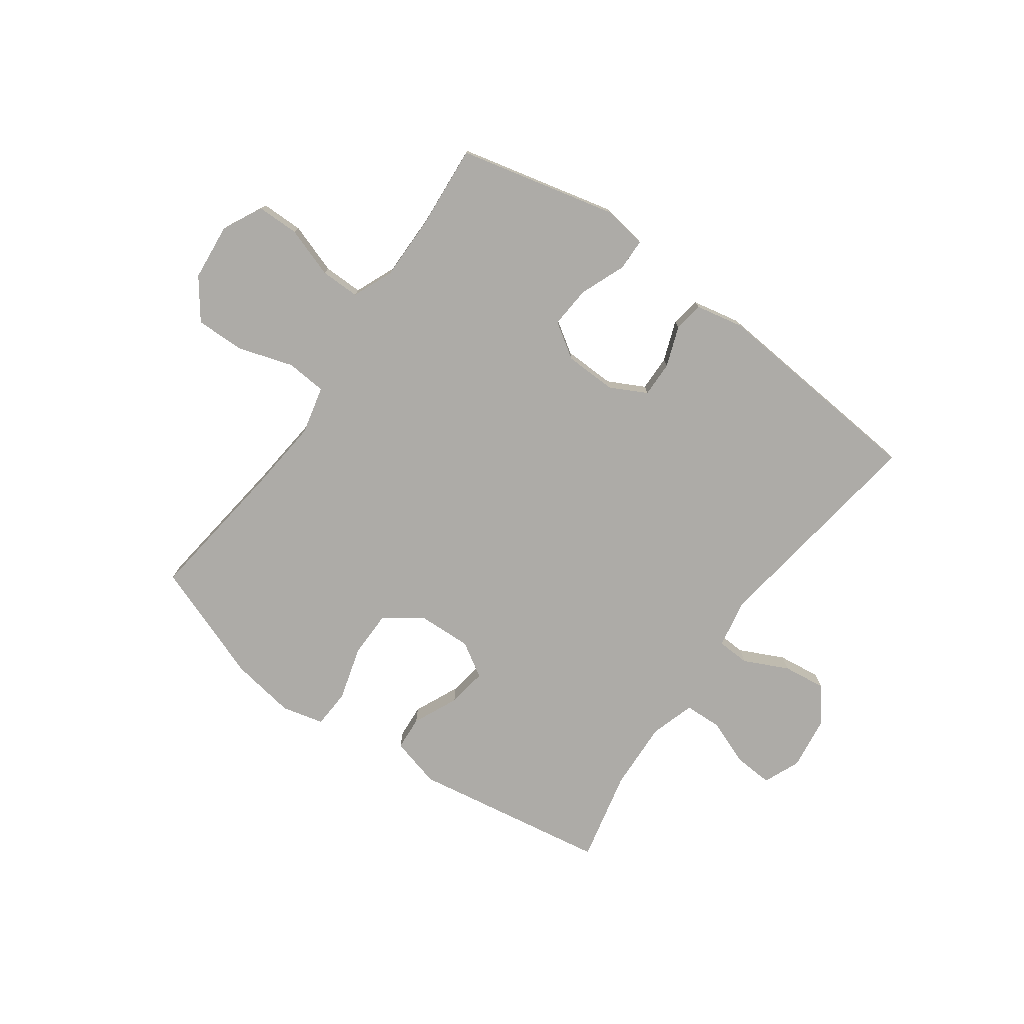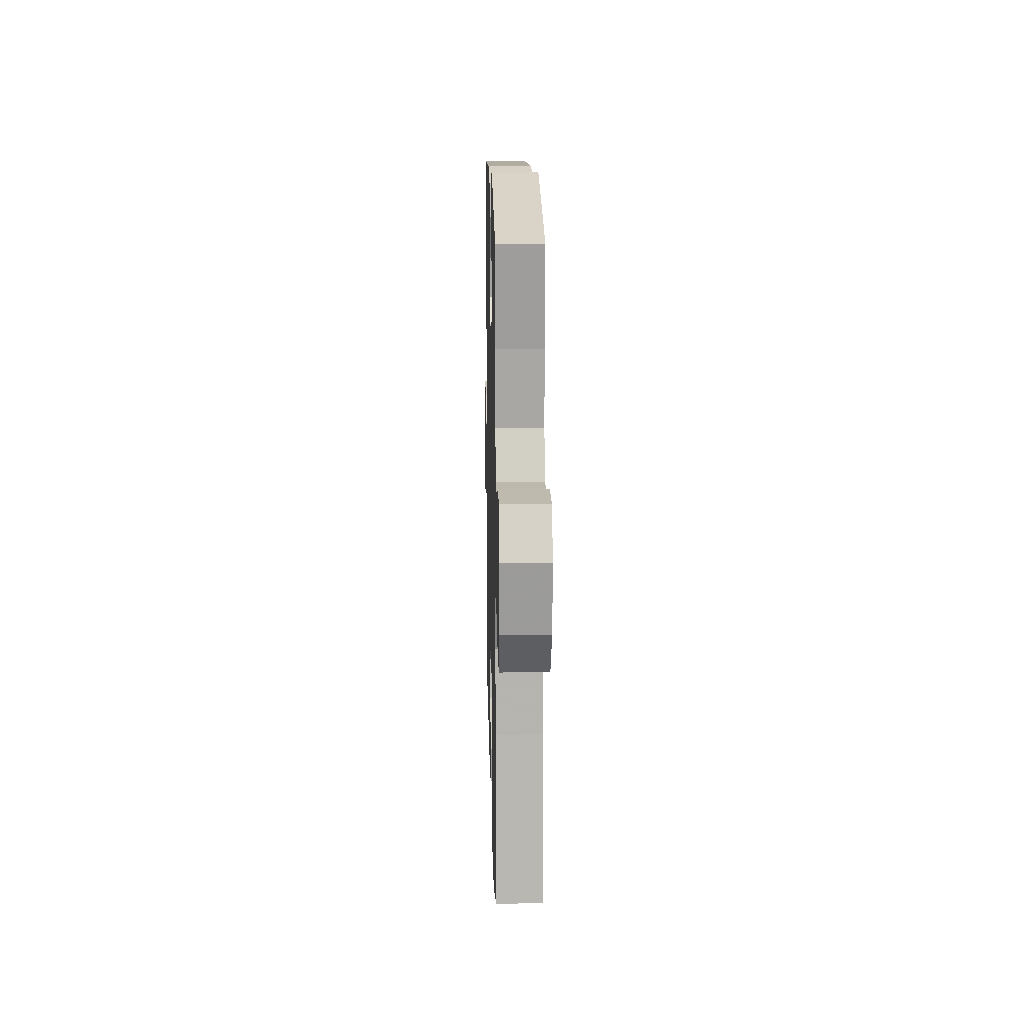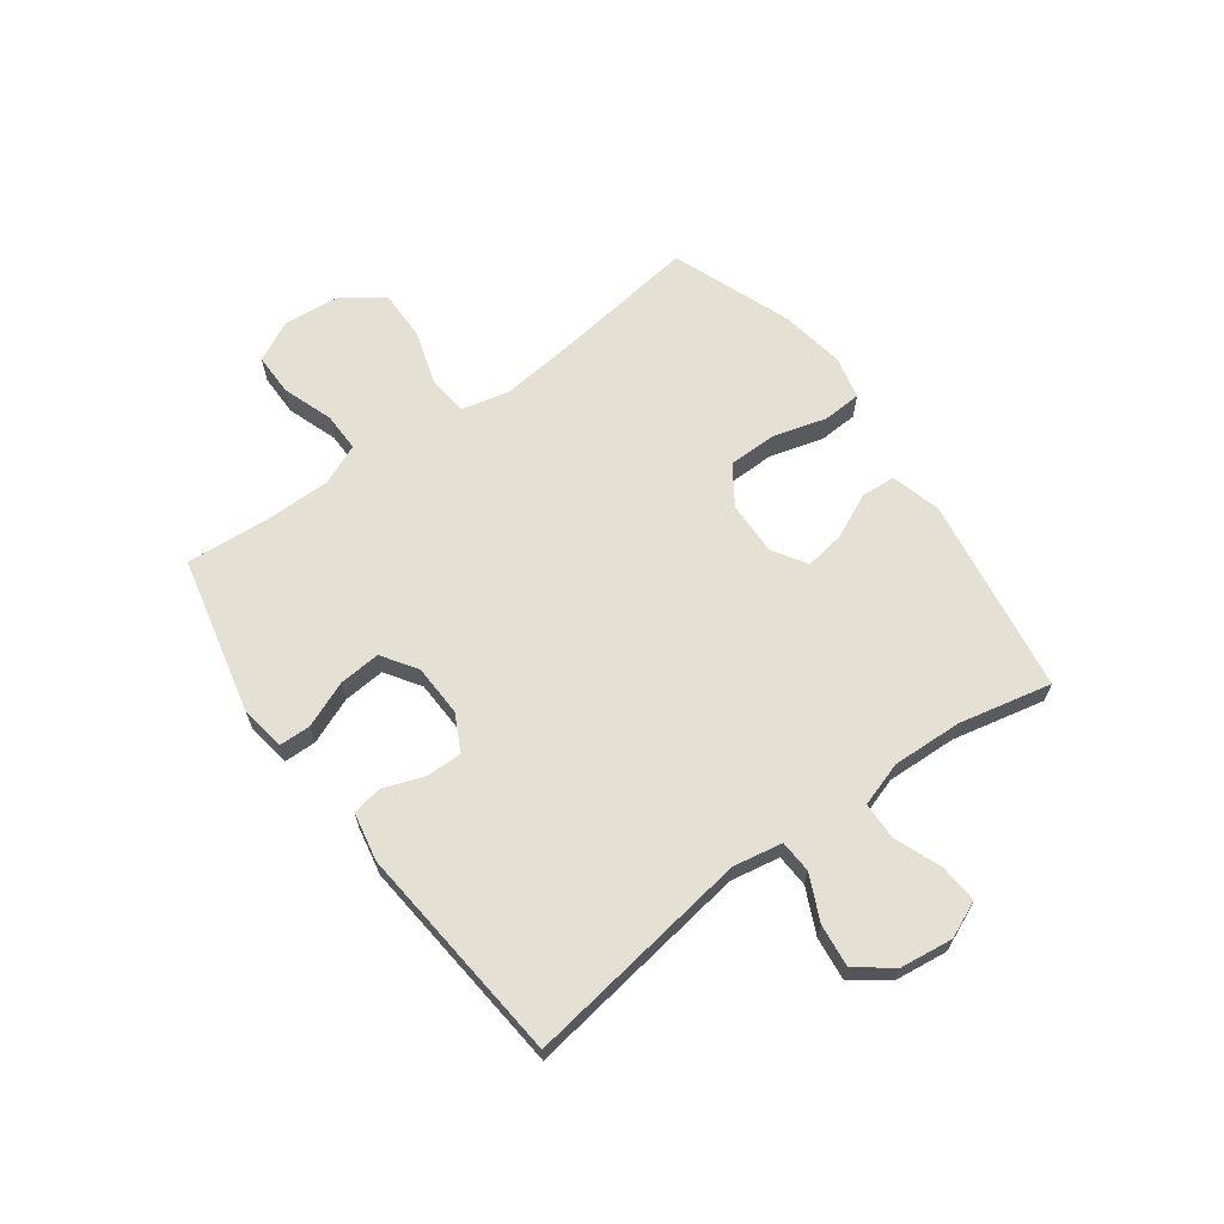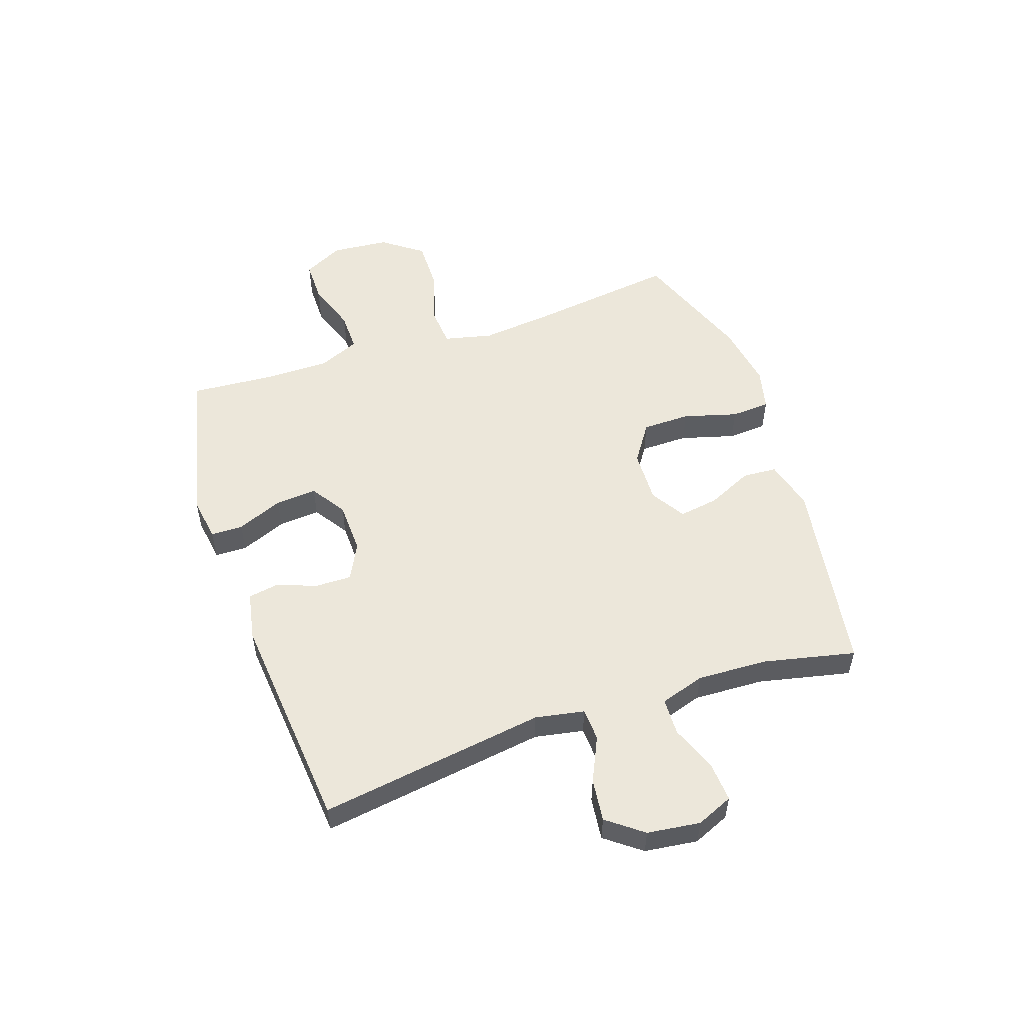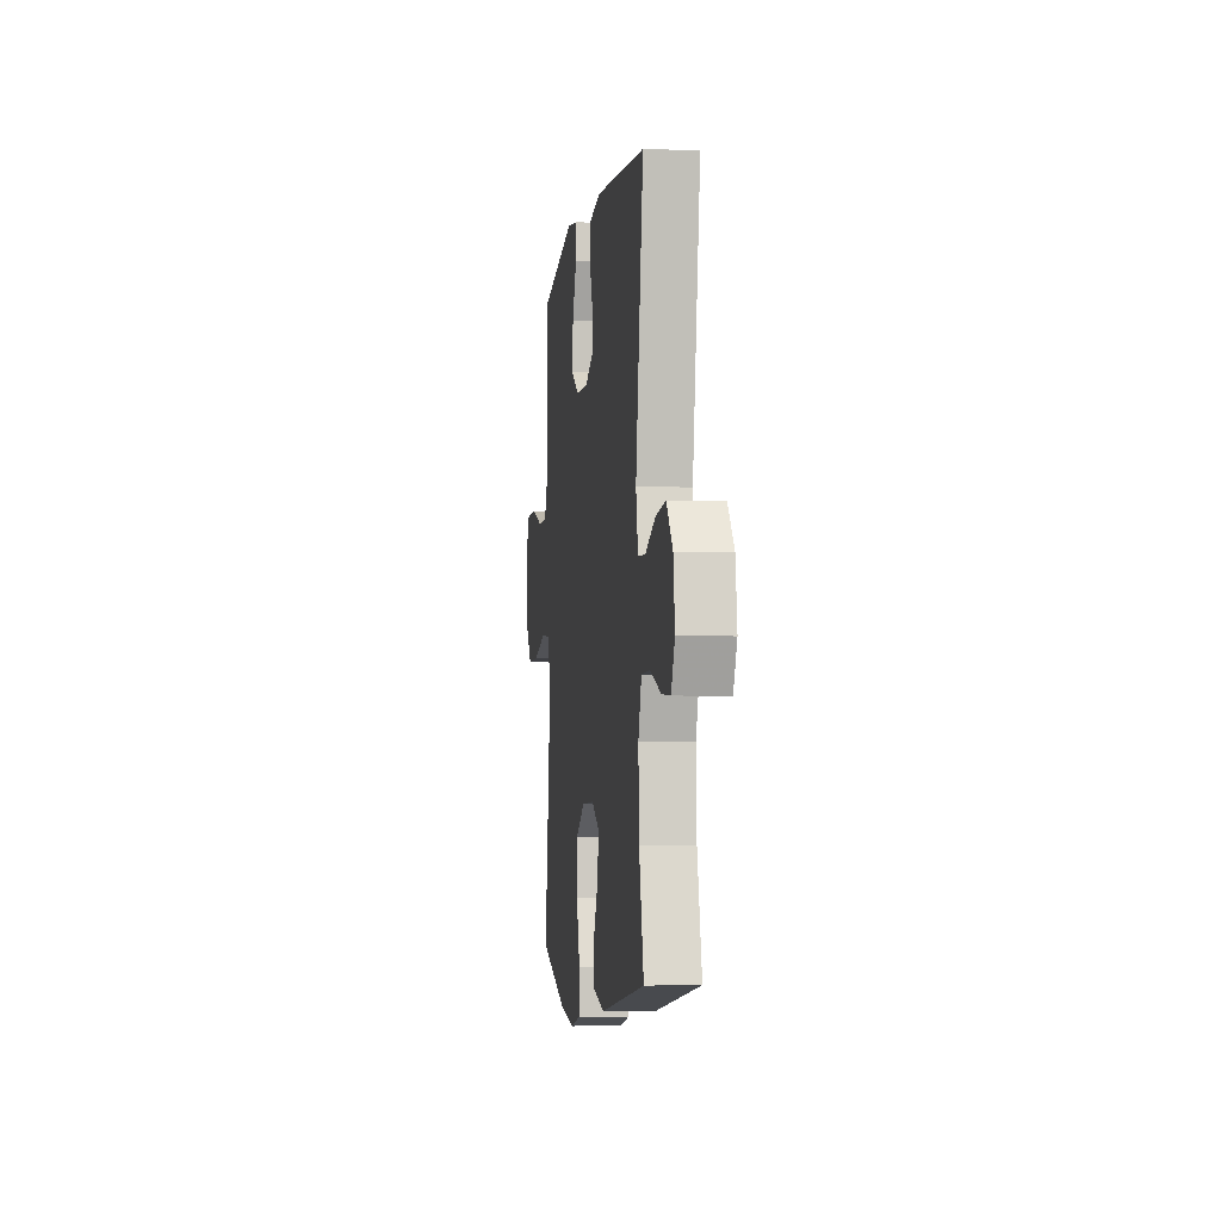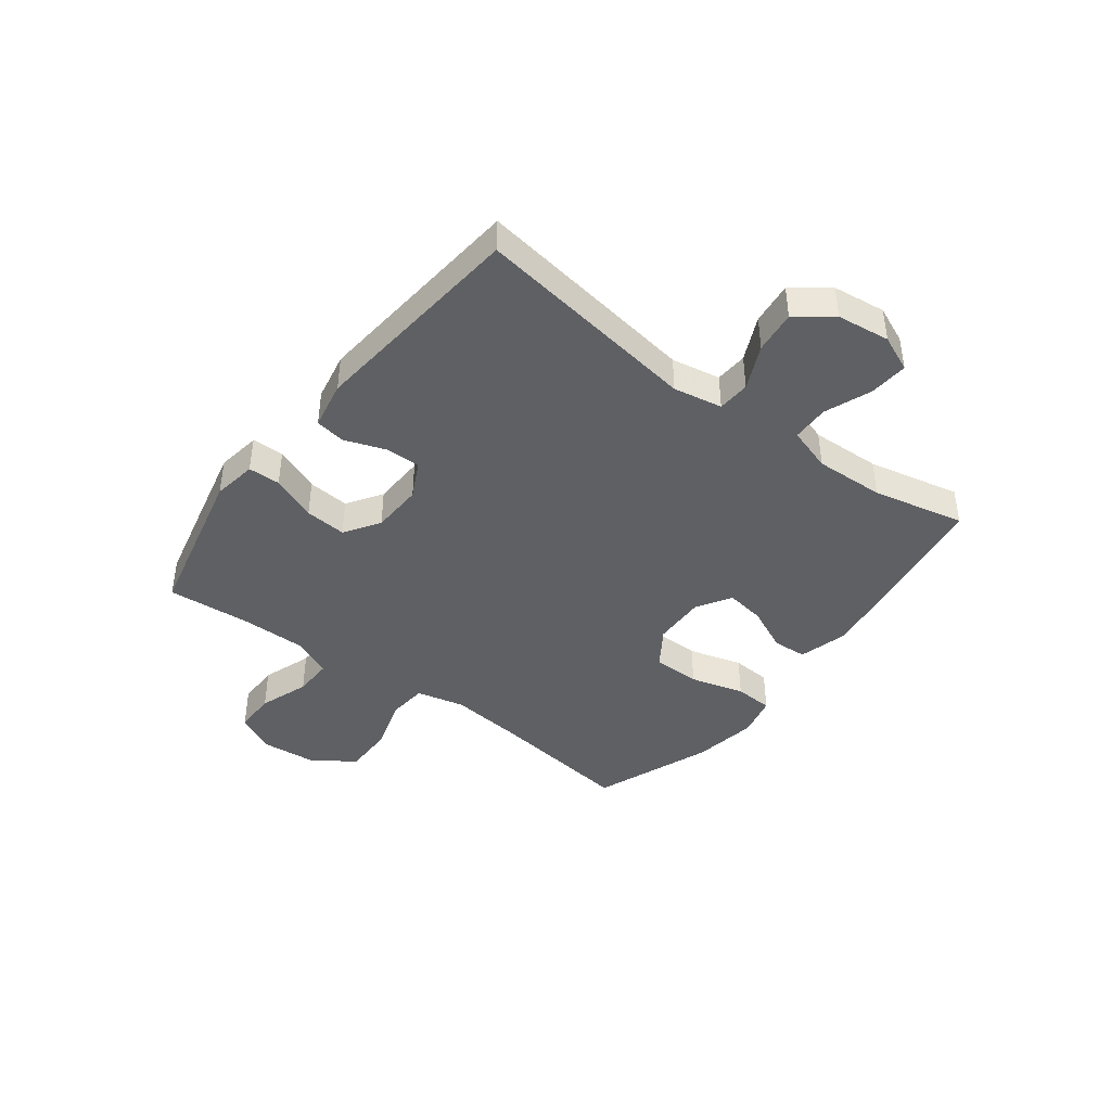
<metadata>
{"format":"obj","ext":"obj","renderer":"f3d","projection":"perspective","resolution":1024,"background":"white","views":[{"elev":-76.4,"azim":-35.3,"up":"+Y"},{"elev":15.5,"azim":-91.4,"up":"+Z"},{"elev":65.3,"azim":53.8,"up":"+Y"},{"elev":53.6,"azim":71.3,"up":"+Y"},{"elev":-4.4,"azim":82.0,"up":"+Z"},{"elev":-42.1,"azim":52.7,"up":"+Y"}]}
</metadata>
<code>
v 0.5 0.07 -0.5
v 0.15 0.07 -0.555
v 0.061 0.07 -0.531
v 0.057 0.07 -0.47
v 0.094 0.07 -0.39
v 0.105 0.07 -0.32
v 0.044 0.07 -0.282
v -0.051 0.07 -0.285
v -0.119 0.07 -0.331
v -0.12 0.07 -0.416
v -0.093 0.07 -0.512
v -0.097 0.07 -0.581
v -0.172 0.07 -0.599
v -0.287 0.07 -0.58
v -0.5 0.07 -0.5
v -0.466 0.07 -0.241
v -0.452 0.07 -0.11
v -0.472 0.07 -0.024
v -0.544 0.07 -0.018
v -0.641 0.07 -0.048
v -0.729 0.07 -0.049
v -0.781 0.07 0.022
v -0.79 0.07 0.124
v -0.754 0.07 0.195
v -0.679 0.07 0.195
v -0.59 0.07 0.164
v -0.52 0.07 0.163
v -0.489 0.07 0.235
v -0.489 0.07 0.349
v -0.5 0.07 0.5
v -0.219 0.07 0.565
v -0.14 0.07 0.553
v -0.139 0.07 0.496
v -0.172 0.07 0.415
v -0.178 0.07 0.341
v -0.116 0.07 0.3
v -0.024 0.07 0.297
v 0.041 0.07 0.33
v 0.04 0.07 0.394
v 0.014 0.07 0.466
v 0.023 0.07 0.519
v 0.109 0.07 0.536
v 0.5 0.07 0.5
v 0.441 0.07 0.098
v 0.457 0.07 0.011
v 0.515 0.07 0.008
v 0.594 0.07 0.045
v 0.67 0.07 0.054
v 0.718 0.07 -0.009
v 0.73 0.07 -0.103
v 0.702 0.07 -0.168
v 0.633 0.07 -0.163
v 0.55 0.07 -0.131
v 0.484 0.07 -0.133
v 0.459 0.07 -0.212
v 0.464 0.07 -0.336
v 0.5 0 -0.5
v 0.15 0 -0.555
v 0.061 0 -0.531
v 0.057 0 -0.47
v 0.094 0 -0.39
v 0.105 0 -0.32
v 0.044 0 -0.282
v -0.051 0 -0.285
v -0.119 0 -0.331
v -0.12 0 -0.416
v -0.093 0 -0.512
v -0.097 0 -0.581
v -0.172 0 -0.599
v -0.287 0 -0.58
v -0.5 0 -0.5
v -0.466 0 -0.241
v -0.452 0 -0.11
v -0.472 0 -0.024
v -0.544 0 -0.018
v -0.641 0 -0.048
v -0.729 0 -0.049
v -0.781 0 0.022
v -0.79 0 0.124
v -0.754 0 0.195
v -0.679 0 0.195
v -0.59 0 0.164
v -0.52 0 0.163
v -0.489 0 0.235
v -0.489 0 0.349
v -0.5 0 0.5
v -0.219 0 0.565
v -0.14 0 0.553
v -0.139 0 0.496
v -0.172 0 0.415
v -0.178 0 0.341
v -0.116 0 0.3
v -0.024 0 0.297
v 0.041 0 0.33
v 0.04 0 0.394
v 0.014 0 0.466
v 0.023 0 0.519
v 0.109 0 0.536
v 0.5 0 0.5
v 0.441 0 0.098
v 0.457 0 0.011
v 0.515 0 0.008
v 0.594 0 0.045
v 0.67 0 0.054
v 0.718 0 -0.009
v 0.73 0 -0.103
v 0.702 0 -0.168
v 0.633 0 -0.163
v 0.55 0 -0.131
v 0.484 0 -0.133
v 0.459 0 -0.212
v 0.464 0 -0.336
f 50 51 52 53
f 50 53 54
f 49 50 54
f 46 47 48 49
f 45 46 49 54
f 41 42 43 44
f 39 40 41 44
f 38 39 44 45
f 37 38 45 54
f 31 32 33 34
f 29 30 31 34
f 28 29 34 35
f 27 28 35 36
f 23 24 25 26
f 23 26 27
f 22 23 27
f 19 20 21 22
f 18 19 22 27
f 13 14 15 16
f 13 16 17
f 10 11 12 13
f 9 10 13 17
f 8 9 17 18
f 2 3 4 5
f 56 1 2 5
f 55 56 5 6
f 7 8 18 27
f 36 37 54 55
f 27 36 55
f 6 7 27 55
f 109 108 107 106
f 110 109 106
f 110 106 105
f 105 104 103 102
f 110 105 102 101
f 100 99 98 97
f 100 97 96 95
f 101 100 95 94
f 110 101 94 93
f 90 89 88 87
f 90 87 86 85
f 91 90 85 84
f 92 91 84 83
f 82 81 80 79
f 83 82 79
f 83 79 78
f 78 77 76 75
f 83 78 75 74
f 72 71 70 69
f 73 72 69
f 69 68 67 66
f 73 69 66 65
f 74 73 65 64
f 61 60 59 58
f 61 58 57 112
f 62 61 112 111
f 83 74 64 63
f 111 110 93 92
f 111 92 83
f 111 83 63 62
f 1 57 58 2
f 2 58 59 3
f 3 59 60 4
f 4 60 61 5
f 5 61 62 6
f 6 62 63 7
f 7 63 64 8
f 8 64 65 9
f 9 65 66 10
f 10 66 67 11
f 11 67 68 12
f 12 68 69 13
f 13 69 70 14
f 14 70 71 15
f 15 71 72 16
f 16 72 73 17
f 17 73 74 18
f 18 74 75 19
f 19 75 76 20
f 20 76 77 21
f 21 77 78 22
f 22 78 79 23
f 23 79 80 24
f 24 80 81 25
f 25 81 82 26
f 26 82 83 27
f 27 83 84 28
f 28 84 85 29
f 29 85 86 30
f 30 86 87 31
f 31 87 88 32
f 32 88 89 33
f 33 89 90 34
f 34 90 91 35
f 35 91 92 36
f 36 92 93 37
f 37 93 94 38
f 38 94 95 39
f 39 95 96 40
f 40 96 97 41
f 41 97 98 42
f 42 98 99 43
f 43 99 100 44
f 44 100 101 45
f 45 101 102 46
f 46 102 103 47
f 47 103 104 48
f 48 104 105 49
f 49 105 106 50
f 50 106 107 51
f 51 107 108 52
f 52 108 109 53
f 53 109 110 54
f 54 110 111 55
f 55 111 112 56
f 56 112 57 1

</code>
